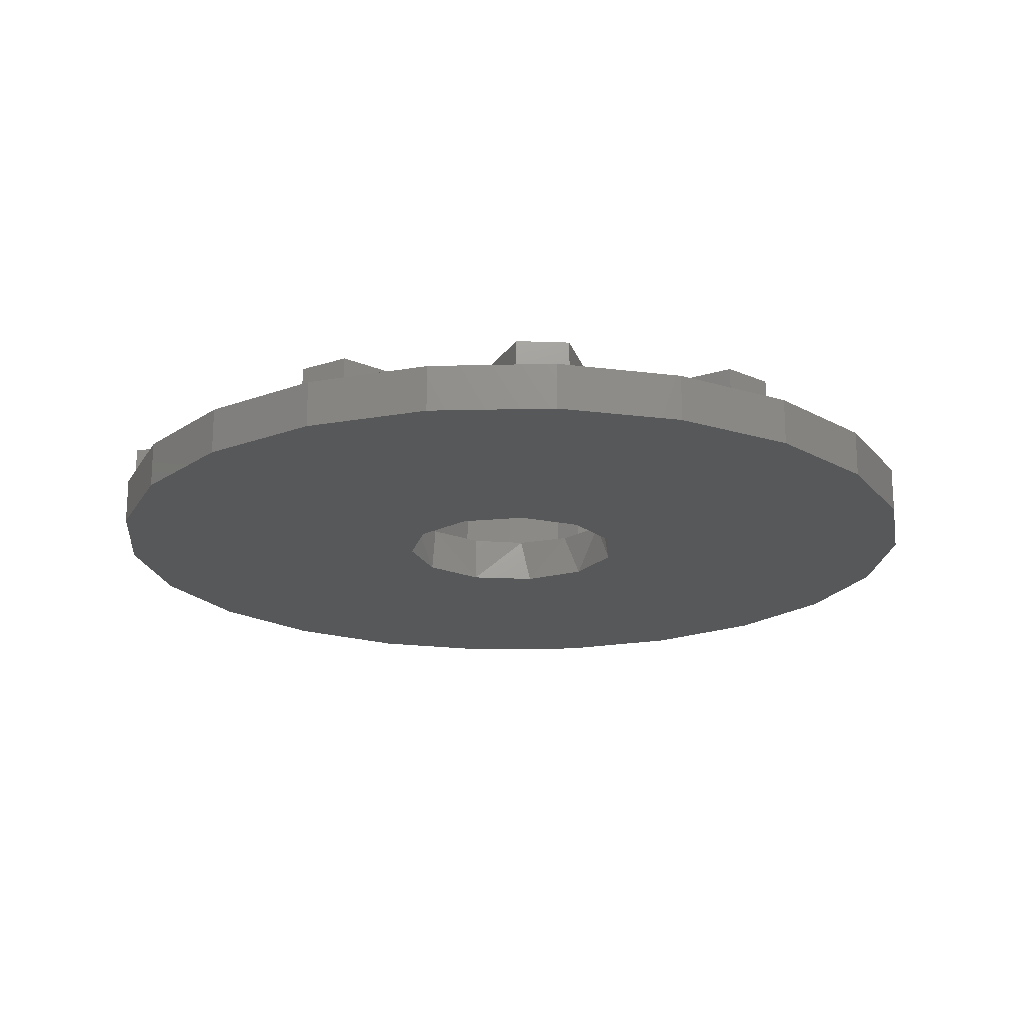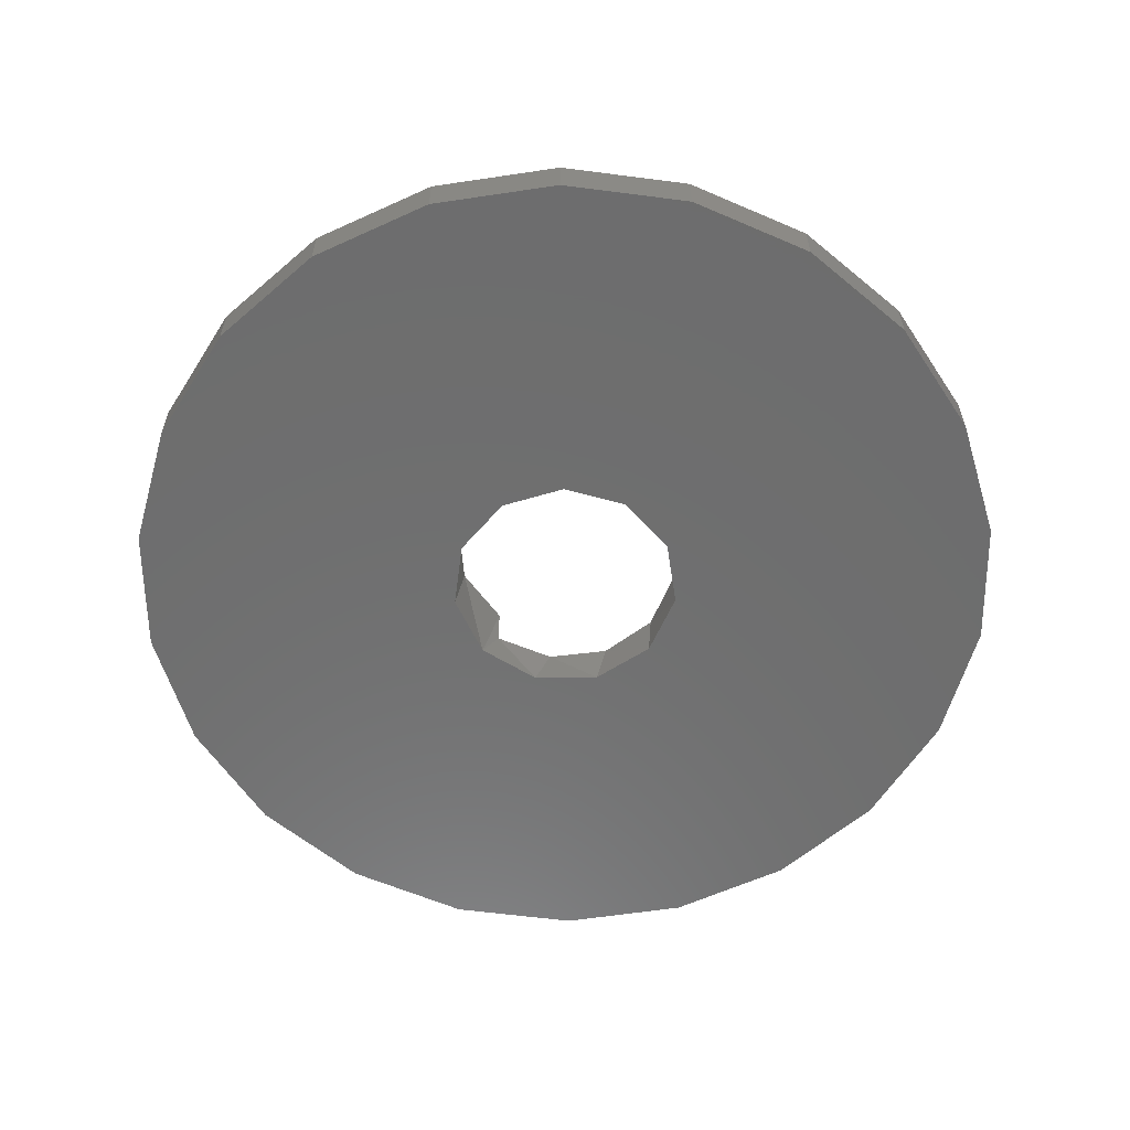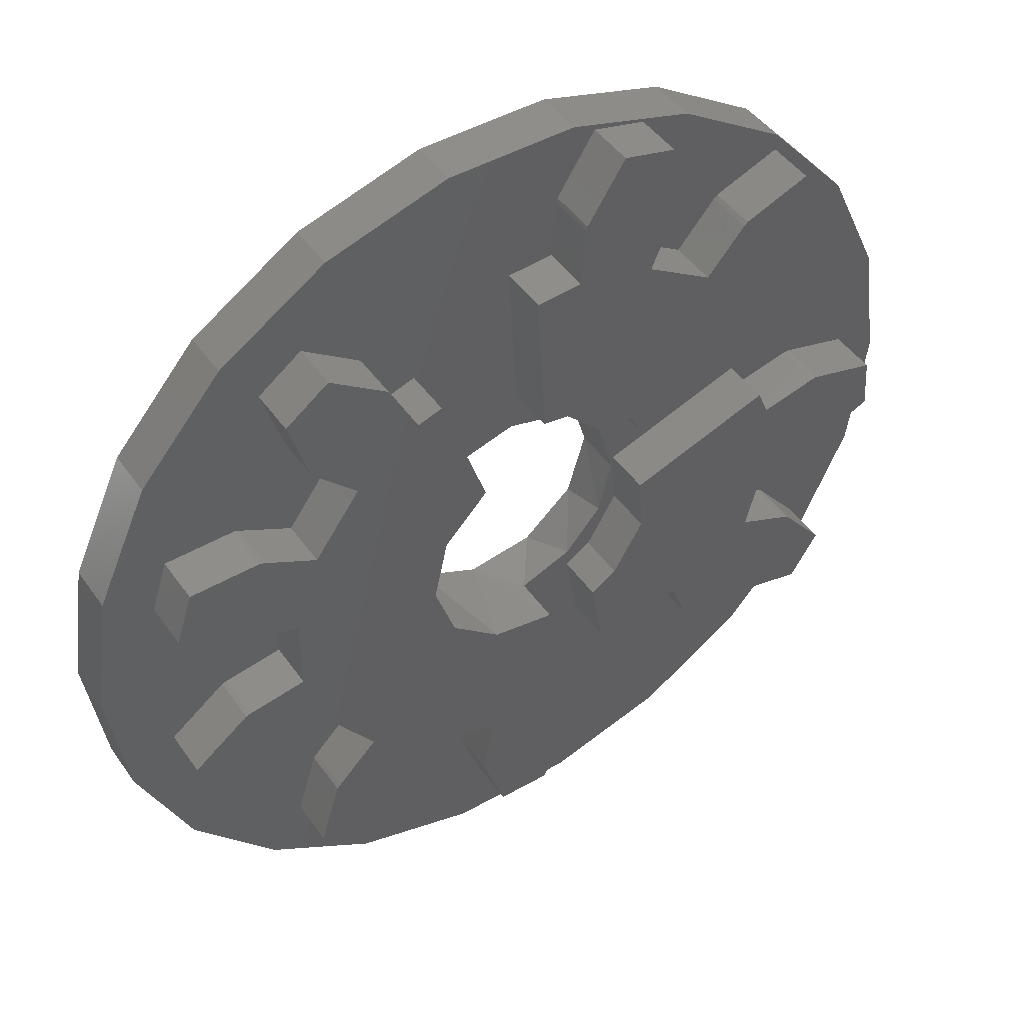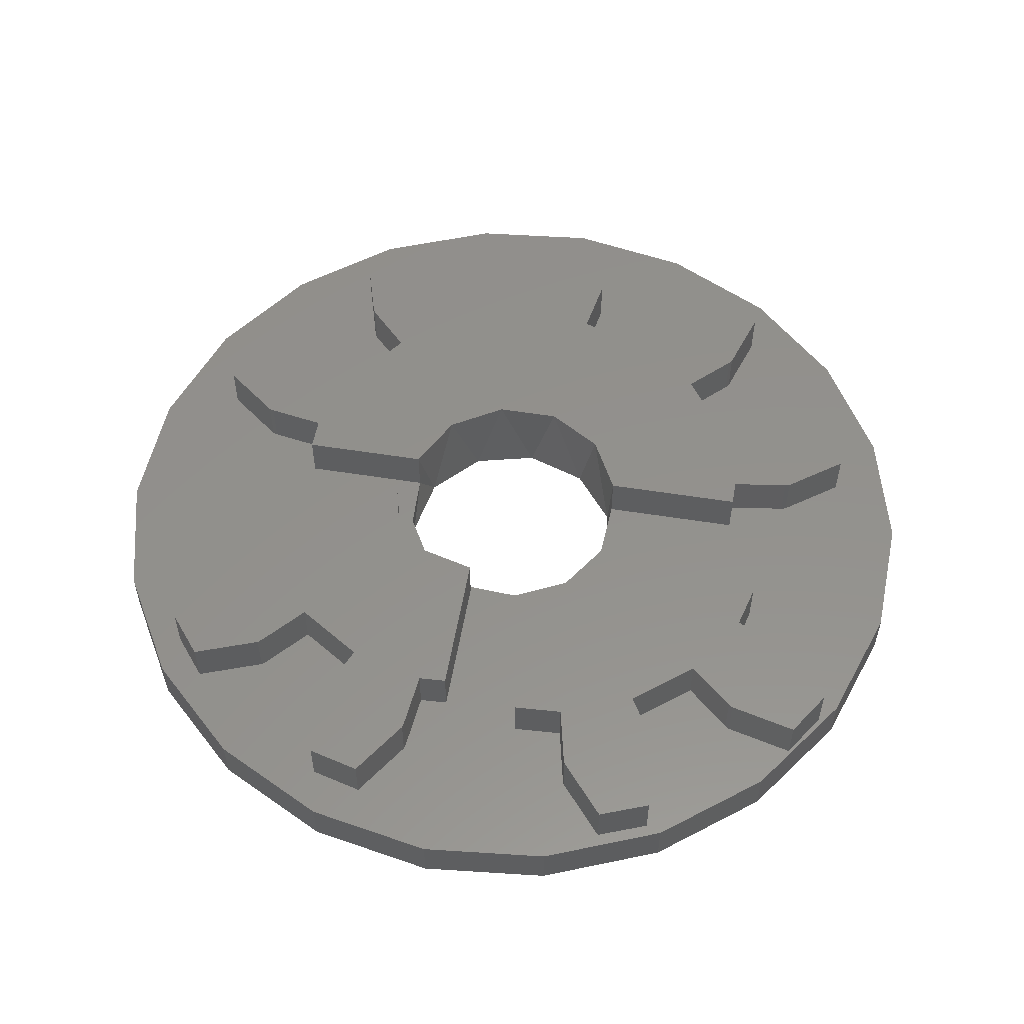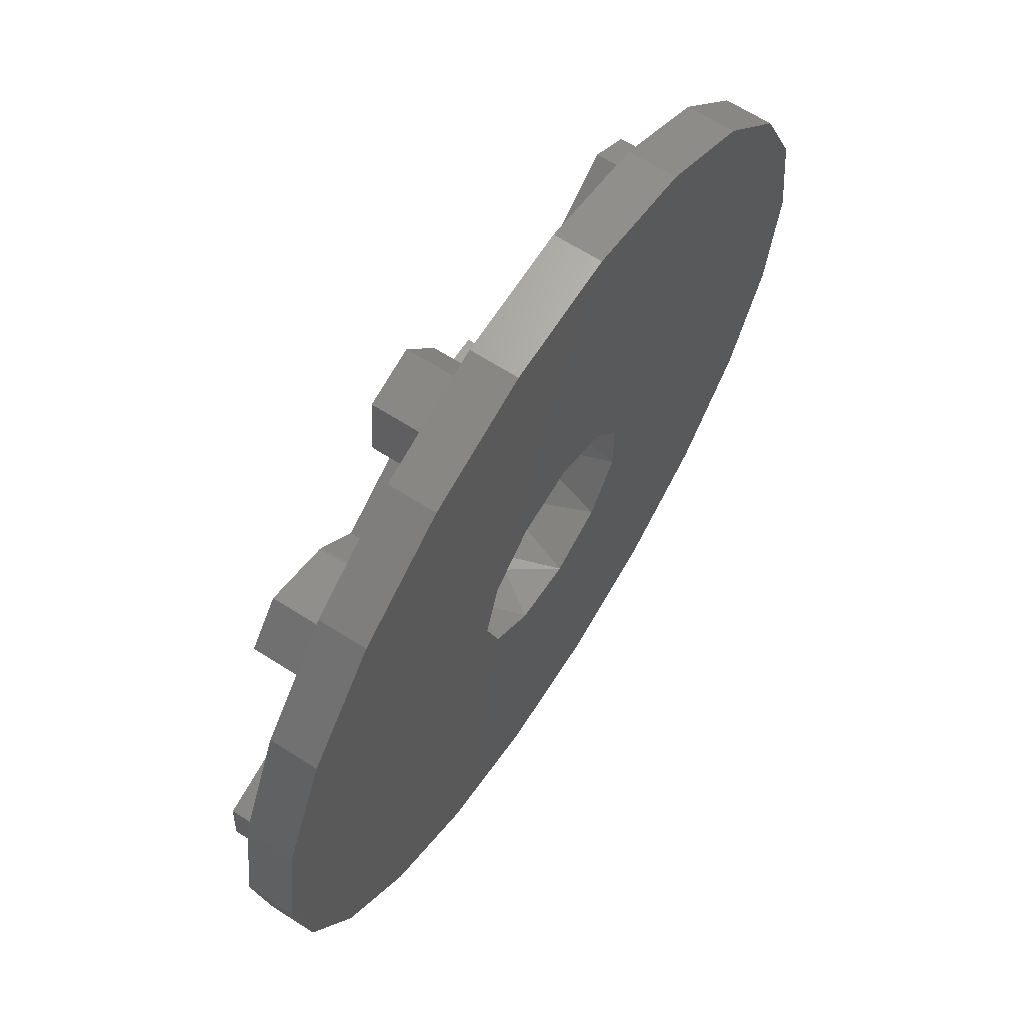
<metadata>
{"format":"stl","ext":"stl","renderer":"f3d","projection":"perspective","resolution":1024,"background":"white","views":[{"elev":-19.0,"azim":-112.0,"up":"+Z"},{"elev":-59.7,"azim":-7.6,"up":"+Z"},{"elev":46.3,"azim":-33.1,"up":"+Y"},{"elev":54.7,"azim":118.4,"up":"+Z"},{"elev":66.0,"azim":122.6,"up":"+Y"}]}
</metadata>
<code>
# stl→obj: 249 verts, 504 faces
v 1.189 -5.057 2
v 0.3114 -2.481 2
v 1.189 -5.056 2
v -1.024 -2.281 2
v -2.061 -1.415 2
v -2.747 -4.76 2
v -2.496 -0.1374 2
v -2.204 1.181 2
v -5.617 0.8474 2
v -1.268 2.155 2
v -2.226 4.967 2
v -2.747 4.798 2
v -3.307 5.902 2
v -3.364 5.987 2
v -4.996 4.675 2
v -4.576 6.84 2
v -5.496 6.171 2
v -4.119 3.801 2
v -5.093 2.46 2
v -6.195 3.024 2
v -6.292 3.059 2
v -7.772 3.038 2
v -8.124 1.955 2
v -6.939 1.067 2
v -6.84 1.039 2
v -5.617 -0.8101 2
v -6.84 -1.002 2
v -6.939 -1.029 2
v -6.292 -3.022 2
v -8.124 -1.918 2
v -7.772 -3 2
v -6.195 -2.987 2
v -5.093 -2.423 2
v -4.119 -3.764 2
v -4.996 -4.638 2
v -5.059 -4.718 2
v -5.496 -6.134 2
v -3.364 -5.95 2
v -4.576 -6.802 2
v -1.171 -5.272 2
v -1.366 -6.495 2
v -1.37 -6.597 2
v 0.7208 -6.495 2
v -0.8912 -7.999 2
v 0.2464 -7.999 2
v 0.7249 -6.597 2
v 0.5246 -5.272 2
v -5.059 4.755 2
v -3.307 -5.864 2
v 2.5 -3.062e-16 0
v 9.115 2.676 0
v 9.5 0 0
v 2.103 1.352 0
v 6.221 7.18 0
v 7.992 5.136 0
v 1.039 2.274 0
v 1.352 9.403 0
v 3.946 8.642 0
v -0.3558 2.475 0
v -3.946 8.642 0
v -1.352 9.403 0
v -1.637 1.889 0
v -7.992 5.136 0
v -6.221 7.18 0
v -2.399 0.7043 0
v -9.5 5.382e-15 0
v -9.115 2.676 0
v -2.399 -0.7043 0
v -7.992 -5.136 0
v -9.115 -2.676 0
v -1.637 -1.889 0
v -3.946 -8.642 0
v -6.221 -7.18 0
v -0.3558 -2.475 0
v 1.352 -9.403 0
v -1.352 -9.403 0
v 1.039 -2.274 0
v 6.221 -7.18 0
v 3.946 -8.642 0
v 2.103 -1.352 0
v 9.115 -2.676 0
v 7.992 -5.136 0
v 1.189 -5.057 1
v 0.3114 -2.481 1
v -1.268 2.155 1
v -2.226 4.967 1
v 9.115 -2.676 1
v 9.5 0 1
v 8.616 -0.526 1
v 9.115 2.676 1
v 7.992 5.136 1
v 6.175 4.685 1
v 6.221 7.18 1
v 3.946 8.642 1
v 4.827 6.29 1
v 1.352 9.403 1
v -1.352 9.403 1
v 1.015 7.906 1
v -3.946 8.642 1
v -6.221 7.18 1
v -4.576 6.84 1
v -7.992 5.136 1
v -9.115 2.676 1
v -7.772 3.038 1
v -9.5 5.382e-15 1
v -9.115 -2.676 1
v -8.124 -1.918 1
v -7.992 -5.136 1
v -6.221 -7.18 1
v -5.496 -6.134 1
v -3.946 -8.642 1
v -1.352 -9.403 1
v -0.8912 -7.999 1
v 1.352 -9.403 1
v 3.946 -8.642 1
v 0.7249 -6.597 1
v 6.221 -7.18 1
v 7.992 -5.136 1
v 7.078 -5.249 1
v 0.1114 3.31 1
v -0.01572 2.5 1
v 1.241 2.17 1
v 1.328 3.136 1
v 2.162 1.255 1
v 2.5 -3.062e-16 1
v 2.544 0.2277 1
v 2.215 -1.159 1
v 1.426 -2.054 1
v 1.974 -2.092 1
v 1.685 -3.974 1
v 1.189 -5.056 1
v 0.5246 -5.272 1
v 0.2464 -7.999 1
v -1.37 -6.597 1
v -1.366 -6.495 1
v -1.171 -5.272 1
v -3.307 -5.864 1
v -2.747 -4.76 1
v -4.576 -6.802 1
v -5.059 -4.718 1
v -4.996 -4.638 1
v -6.195 -2.987 1
v -4.119 -3.764 1
v -5.093 -2.423 1
v -6.292 -3.022 1
v -7.772 -3 1
v -6.939 -1.029 1
v -6.84 -1.002 1
v -5.617 -0.8101 1
v -6.84 1.039 1
v -5.617 0.8474 1
v -8.124 1.955 1
v -6.292 3.059 1
v -6.195 3.024 1
v -5.059 4.755 1
v -5.093 2.46 1
v -4.119 3.801 1
v -4.996 4.675 1
v -5.496 6.171 1
v -3.364 5.987 1
v -3.307 5.902 1
v -2.747 4.798 1
v 5.032 3.987 1
v 5.429 3.005 1
v 6.093 4.623 1
v 2.385 2.022 1
v 2.272 2.257 1
v -0.06764 6.505 1
v 0.8892 6.572 1
v 0.9945 7.806 1
v 1.819 9.151 1
v 2.923 8.876 1
v 3.049 7.4 1
v 3.02 7.302 1
v 4.752 6.222 1
v 2.535 6.163 1
v 3.941 5.286 1
v 6.209 6.825 1
v 6.94 5.954 1
v 5.797 0.6965 1
v 7.002 0.9774 1
v 5.573 1.251 1
v 7.104 0.9888 1
v 8.536 0.6093 1
v 7.251 -1.101 1
v 7.149 -1.104 1
v 5.915 -0.9948 1
v 6.656 -3.084 1
v 5.516 -2.603 1
v 7.681 -4.284 1
v 5.635 -4.913 1
v 5.55 -4.855 1
v 4.617 -4.041 1
v 3.95 -4.602 1
v 1.423 -2.445 1
v 2.628 -0.9904 1
v 2.401 1.982 1
v -6.939 1.067 1
v 6.745 -3.135 1
v 0.7208 -6.495 1
v -3.364 -5.95 1
v 3.613 -3.708 1
v 5.429 3.005 2
v 5.032 3.987 2
v 2.401 1.982 2
v 2.385 2.022 2
v 0.1114 3.31 2
v 2.272 2.257 2
v 1.328 3.136 2
v -0.06764 6.505 2
v 0.8892 6.572 2
v 0.9945 7.806 2
v 1.015 7.906 2
v 1.819 9.151 2
v 2.923 8.876 2
v 3.049 7.4 2
v 3.02 7.302 2
v 2.535 6.163 2
v 3.941 5.286 2
v 4.752 6.222 2
v 4.827 6.29 2
v 6.209 6.825 2
v 6.94 5.954 2
v 6.175 4.685 2
v 6.093 4.623 2
v 7.104 0.9888 2
v 7.002 0.9774 2
v 8.536 0.6093 2
v 8.616 -0.526 2
v 7.251 -1.101 2
v 7.149 -1.104 2
v 5.915 -0.9948 2
v 5.516 -2.603 2
v 6.656 -3.084 2
v 6.745 -3.135 2
v 7.681 -4.284 2
v 7.078 -5.249 2
v 5.635 -4.913 2
v 5.55 -4.855 2
v 4.617 -4.041 2
v 3.95 -4.602 2
v 3.613 -3.708 2
v 1.685 -3.974 2
v 1.423 -2.445 2
v 2.544 0.2277 2
v 1.974 -2.092 2
v 2.628 -0.9904 2
v 5.573 1.251 2
v 5.797 0.6965 2
f 1 2 3
f 4 5 6
f 7 8 9
f 10 11 12
f 13 14 15
f 16 17 14
f 15 18 12
f 19 20 9
f 21 22 23
f 24 25 21
f 9 26 7
f 27 28 29
f 30 31 28
f 32 33 26
f 34 35 6
f 36 37 38
f 39 38 37
f 6 40 4
f 41 42 43
f 44 45 46
f 43 47 41
f 3 2 47
f 10 12 18
f 15 14 48
f 19 9 8
f 24 21 23
f 29 28 31
f 34 6 5
f 4 40 2
f 41 47 40
f 48 14 17
f 40 47 2
f 5 7 33
f 12 13 15
f 20 21 25
f 26 27 32
f 33 34 5
f 38 49 35
f 42 44 46
f 9 20 25
f 26 33 7
f 43 42 46
f 32 27 29
f 8 10 18
f 35 36 38
f 6 35 49
f 18 19 8
f 50 51 52
f 53 54 55
f 56 57 58
f 59 60 61
f 62 63 64
f 65 66 67
f 68 69 70
f 71 72 73
f 74 75 76
f 77 78 79
f 80 81 82
f 81 80 50
f 75 74 77
f 69 68 71
f 63 62 65
f 57 56 59
f 51 50 53
f 51 53 55
f 57 59 61
f 63 65 67
f 69 71 73
f 75 77 79
f 52 81 50
f 56 58 54
f 68 70 66
f 80 82 78
f 72 71 74
f 60 59 62
f 56 54 53
f 72 74 76
f 77 80 78
f 62 64 60
f 68 66 65
f 83 84 2
f 1 83 2
f 11 10 85
f 86 11 85
f 87 88 89
f 90 91 92
f 93 94 95
f 96 97 98
f 99 100 101
f 102 103 104
f 105 106 107
f 108 109 110
f 111 112 113
f 114 115 116
f 117 118 119
f 86 85 120
f 121 122 123
f 124 125 126
f 127 128 129
f 84 83 130
f 131 132 83
f 116 133 114
f 113 134 111
f 135 136 137
f 138 137 136
f 139 110 109
f 140 141 142
f 143 144 141
f 145 146 108
f 107 147 105
f 148 149 150
f 151 150 149
f 152 104 103
f 153 154 155
f 156 157 158
f 155 159 102
f 101 160 99
f 161 162 86
f 163 164 165
f 166 167 122
f 123 120 121
f 168 169 170
f 98 171 96
f 171 172 96
f 173 174 175
f 176 177 174
f 95 178 93
f 179 92 91
f 180 181 182
f 183 184 90
f 89 185 87
f 186 187 188
f 189 188 187
f 190 119 118
f 191 192 117
f 193 194 192
f 130 195 84
f 129 196 127
f 126 182 197
f 90 92 164
f 98 97 170
f 107 106 146
f 116 115 194
f 86 120 168
f 124 126 197
f 129 128 195
f 114 133 112
f 139 109 111
f 141 144 142
f 148 150 198
f 155 154 158
f 102 159 100
f 165 164 92
f 121 120 85
f 96 172 94
f 174 177 175
f 183 90 164
f 87 185 199
f 190 118 87
f 192 194 117
f 197 182 164
f 116 194 200
f 124 197 166
f 139 111 201
f 100 159 101
f 199 185 186
f 164 182 181
f 201 111 134
f 201 134 137
f 88 90 184
f 97 99 160
f 106 108 146
f 122 124 166
f 128 84 195
f 133 113 112
f 110 140 108
f 147 148 198
f 104 153 102
f 160 161 168
f 171 171 96
f 175 95 173
f 181 183 164
f 188 199 186
f 119 191 117
f 202 130 194
f 95 94 173
f 126 125 196
f 135 137 134
f 105 147 198
f 153 155 102
f 161 86 168
f 168 170 97
f 179 91 93
f 158 154 156
f 117 194 115
f 108 140 145
f 173 94 172
f 179 93 178
f 103 105 152
f 132 200 83
f 198 152 105
f 184 89 88
f 123 122 167
f 127 196 125
f 200 194 83
f 160 168 97
f 83 194 130
f 142 145 140
f 87 199 190
f 124 50 125
f 122 56 53
f 85 62 59
f 7 68 65
f 4 74 71
f 128 80 77
f 127 125 50
f 77 84 128
f 74 4 2
f 68 7 5
f 62 10 8
f 59 121 85
f 53 124 122
f 121 56 122
f 5 4 71
f 74 84 77
f 65 62 8
f 50 124 53
f 7 65 8
f 121 59 56
f 127 50 80
f 74 2 84
f 10 62 85
f 68 5 71
f 80 128 127
f 11 86 162
f 12 11 162
f 12 162 161
f 13 12 161
f 13 161 160
f 14 13 160
f 14 160 101
f 16 14 101
f 16 101 159
f 17 16 159
f 17 159 155
f 48 17 155
f 48 155 158
f 15 48 158
f 15 158 157
f 18 15 157
f 18 157 156
f 19 18 156
f 19 156 154
f 20 19 154
f 20 154 153
f 21 20 153
f 21 153 104
f 22 21 104
f 22 104 152
f 23 22 152
f 23 152 198
f 24 23 198
f 24 198 150
f 25 24 150
f 25 150 151
f 9 25 151
f 9 151 149
f 26 9 149
f 26 149 148
f 27 26 148
f 27 148 147
f 28 27 147
f 28 147 107
f 30 28 107
f 30 107 146
f 31 30 146
f 31 146 145
f 29 31 145
f 29 145 142
f 32 29 142
f 32 142 144
f 33 32 144
f 33 144 143
f 34 33 143
f 34 143 141
f 35 34 141
f 35 141 140
f 36 35 140
f 36 140 110
f 37 36 110
f 37 110 139
f 39 37 139
f 39 139 201
f 38 39 201
f 38 201 137
f 49 38 137
f 49 137 138
f 6 49 138
f 6 138 136
f 40 6 136
f 40 136 135
f 41 40 135
f 41 135 134
f 42 41 134
f 42 134 113
f 44 42 113
f 44 113 133
f 45 44 133
f 45 133 116
f 46 45 116
f 46 116 200
f 43 46 200
f 43 200 132
f 47 43 132
f 47 132 131
f 3 47 131
f 88 52 51
f 55 54 93
f 58 57 96
f 61 60 99
f 64 63 102
f 67 66 105
f 70 69 108
f 73 72 111
f 76 75 114
f 79 78 117
f 82 81 87
f 52 88 81
f 118 117 78
f 115 114 75
f 112 111 72
f 109 108 69
f 106 105 66
f 103 102 63
f 100 99 60
f 97 96 57
f 94 93 54
f 91 90 51
f 88 51 90
f 61 99 97
f 70 108 106
f 79 117 115
f 81 88 87
f 109 69 73
f 100 60 64
f 91 51 55
f 79 115 75
f 54 58 94
f 63 67 103
f 72 76 112
f 87 118 82
f 111 109 73
f 102 100 64
f 93 91 55
f 67 105 103
f 106 66 70
f 94 58 96
f 57 61 97
f 114 112 76
f 82 118 78
f 3 131 83
f 1 3 83
f 203 164 163
f 204 203 163
f 205 197 164
f 203 205 164
f 206 166 197
f 205 206 197
f 207 120 123
f 167 166 206
f 208 209 123
f 207 123 209
f 123 167 208
f 167 206 208
f 210 168 120
f 207 210 120
f 211 169 168
f 210 211 168
f 212 170 169
f 211 212 169
f 213 98 170
f 212 213 170
f 214 171 98
f 213 214 98
f 215 172 171
f 214 215 171
f 216 173 172
f 215 216 172
f 217 174 173
f 216 217 173
f 218 176 174
f 217 218 174
f 219 177 176
f 218 219 176
f 220 175 177
f 219 220 177
f 221 95 175
f 220 221 175
f 222 178 95
f 221 222 95
f 223 179 178
f 222 223 178
f 224 92 179
f 223 224 179
f 225 165 92
f 224 225 92
f 204 163 165
f 225 204 165
f 226 183 181
f 227 226 181
f 228 184 183
f 226 228 183
f 229 89 184
f 228 229 184
f 230 185 89
f 229 230 89
f 231 186 185
f 230 231 185
f 232 187 186
f 231 232 186
f 233 189 187
f 232 233 187
f 234 188 189
f 233 234 189
f 235 199 188
f 234 235 188
f 236 190 199
f 235 236 199
f 237 119 190
f 236 237 190
f 238 191 119
f 237 238 119
f 239 192 191
f 238 239 191
f 240 193 192
f 239 240 192
f 241 194 193
f 240 241 193
f 242 202 194
f 241 242 194
f 243 130 202
f 242 243 202
f 244 195 130
f 243 244 130
f 245 126 196
f 129 195 244
f 246 247 196
f 245 196 247
f 196 129 246
f 129 244 246
f 248 182 126
f 245 248 126
f 249 180 182
f 248 249 182
f 227 181 180
f 249 227 180
f 205 203 206
f 204 225 220
f 224 223 221
f 222 221 223
f 219 218 209
f 217 216 212
f 215 214 216
f 213 212 216
f 211 210 207
f 209 208 219
f 206 203 208
f 224 221 225
f 216 214 213
f 219 208 204
f 225 221 220
f 203 204 208
f 218 217 212
f 214 213 214
f 204 220 219
f 218 212 211
f 207 209 211
f 218 211 209
f 214 171 171
f 214 214 171
f 228 226 230
f 227 249 231
f 248 248 249
f 247 246 242
f 244 243 246
f 241 240 242
f 238 237 235
f 236 235 237
f 233 232 247
f 231 230 227
f 229 228 230
f 249 248 245
f 246 243 242
f 247 232 245
f 245 232 249
f 226 227 230
f 239 238 235
f 234 233 239
f 231 249 232
f 233 247 242
f 239 233 240
f 235 234 239
f 233 242 240
f 248 182 248

</code>
